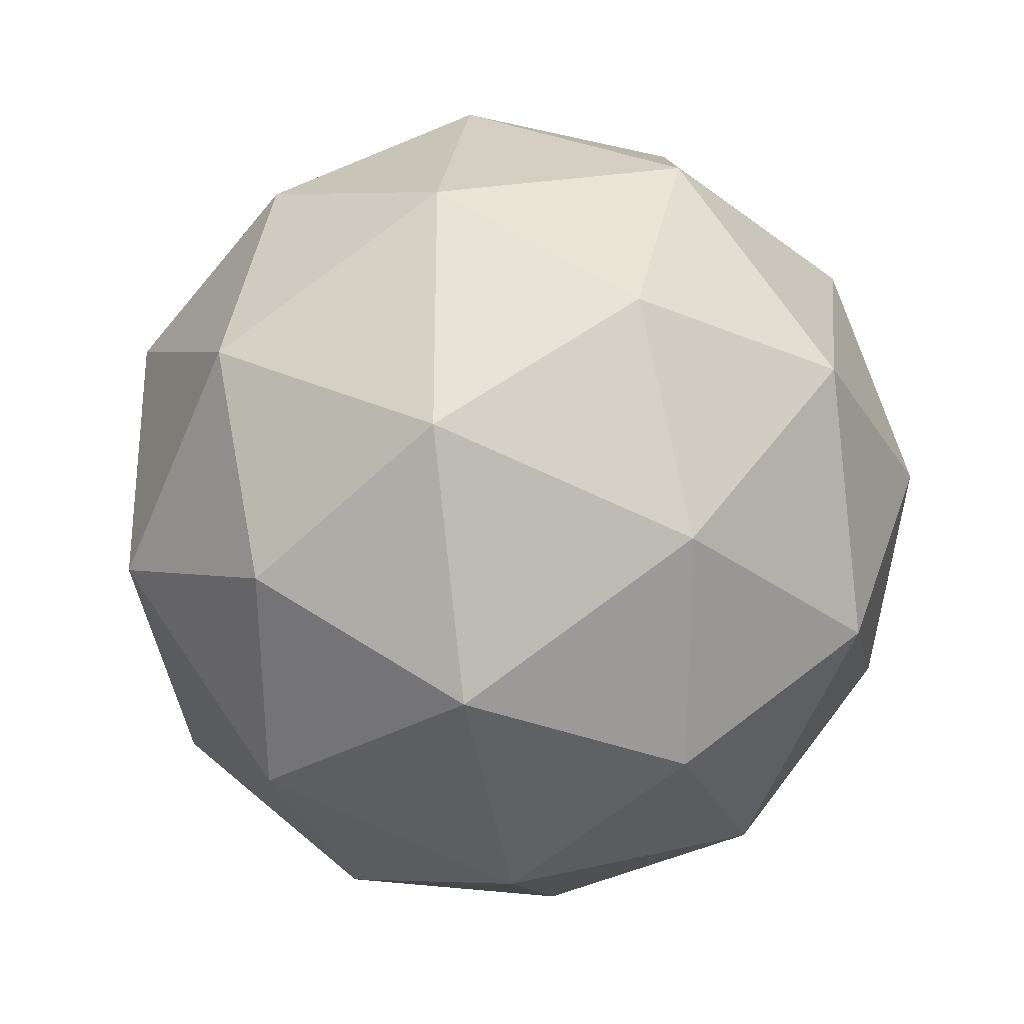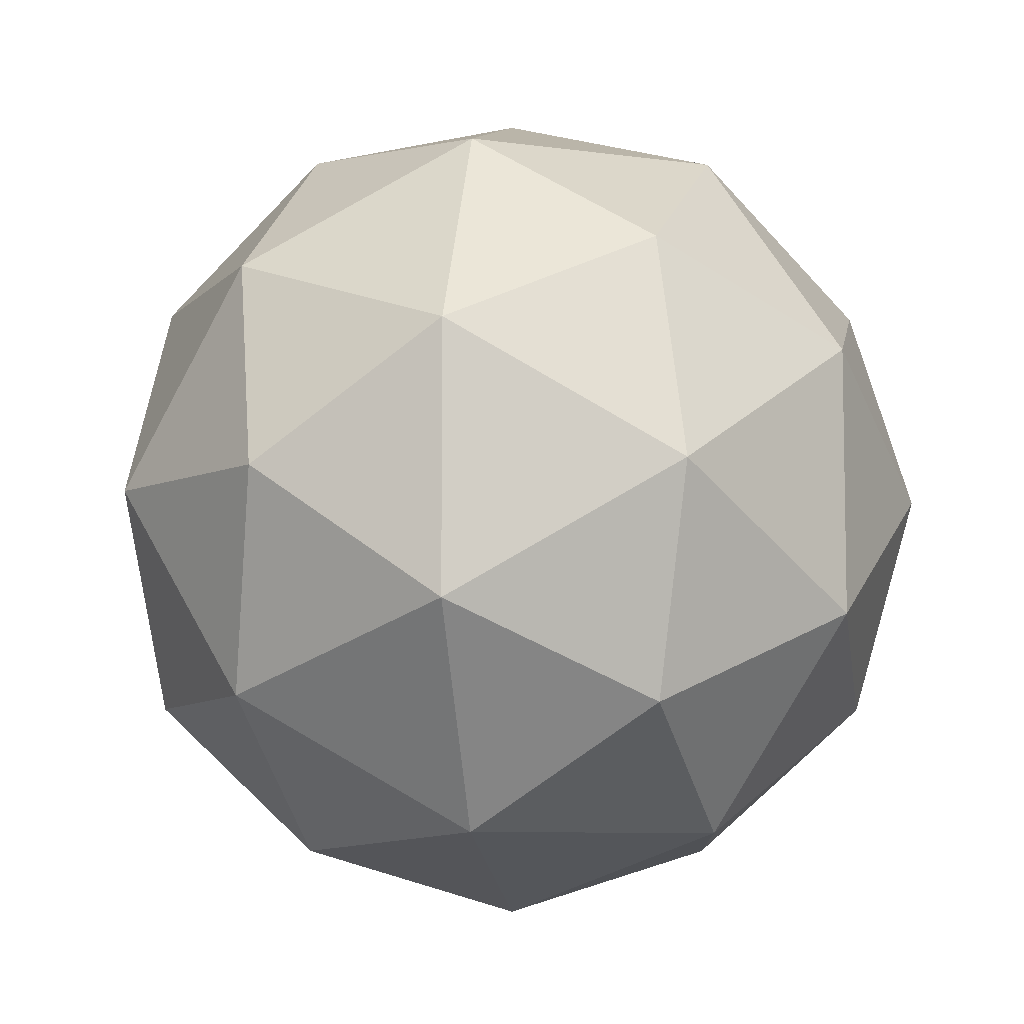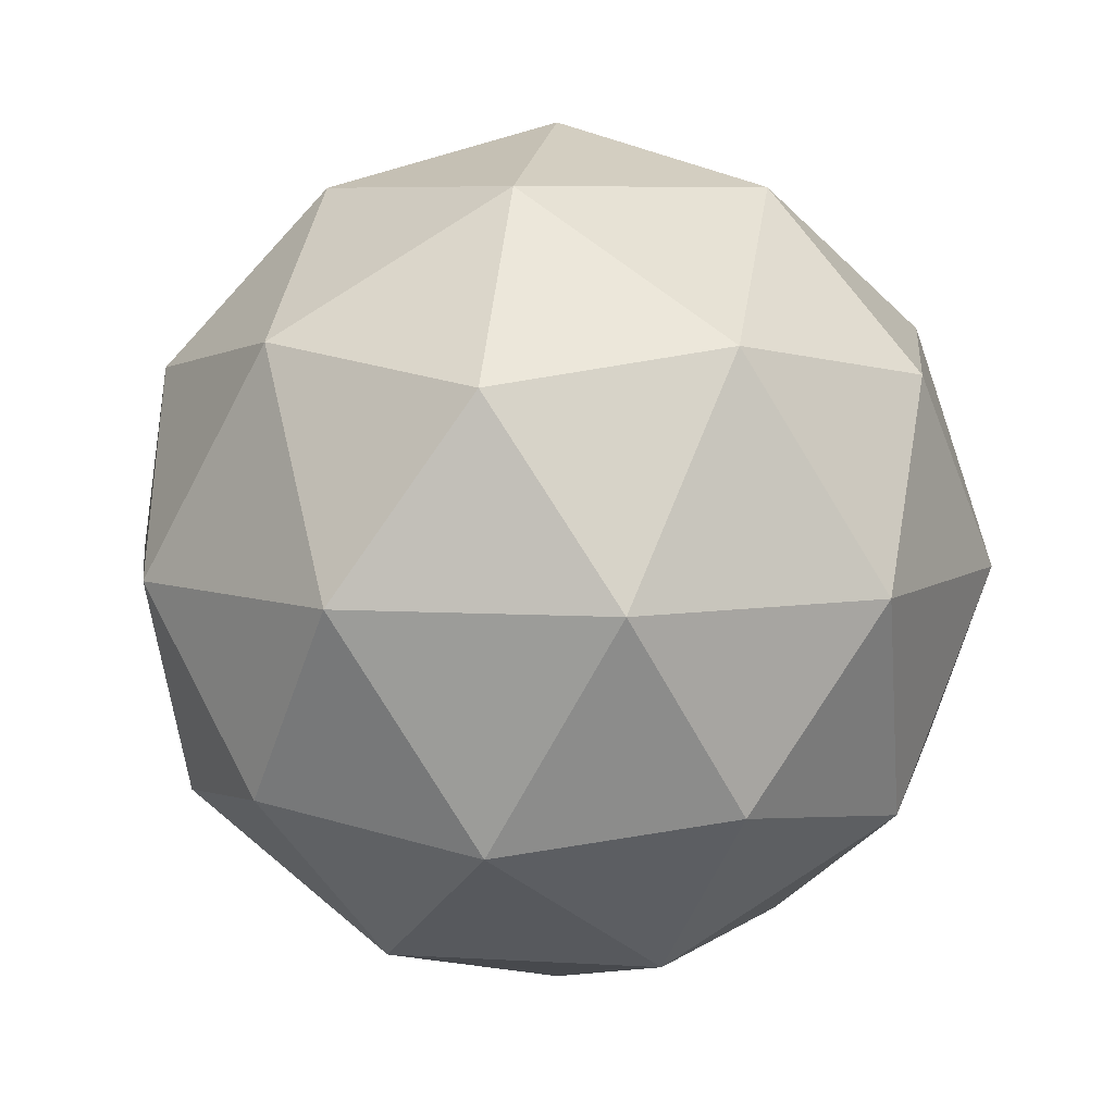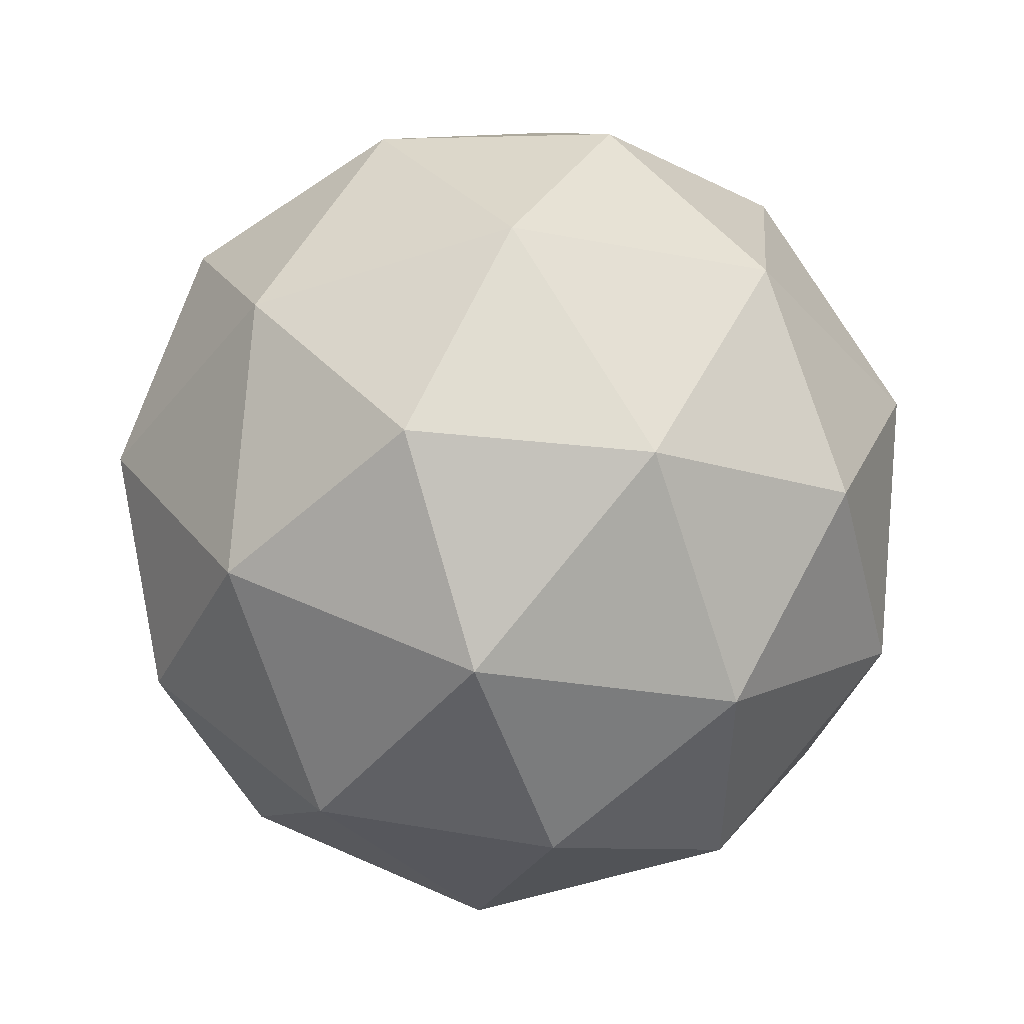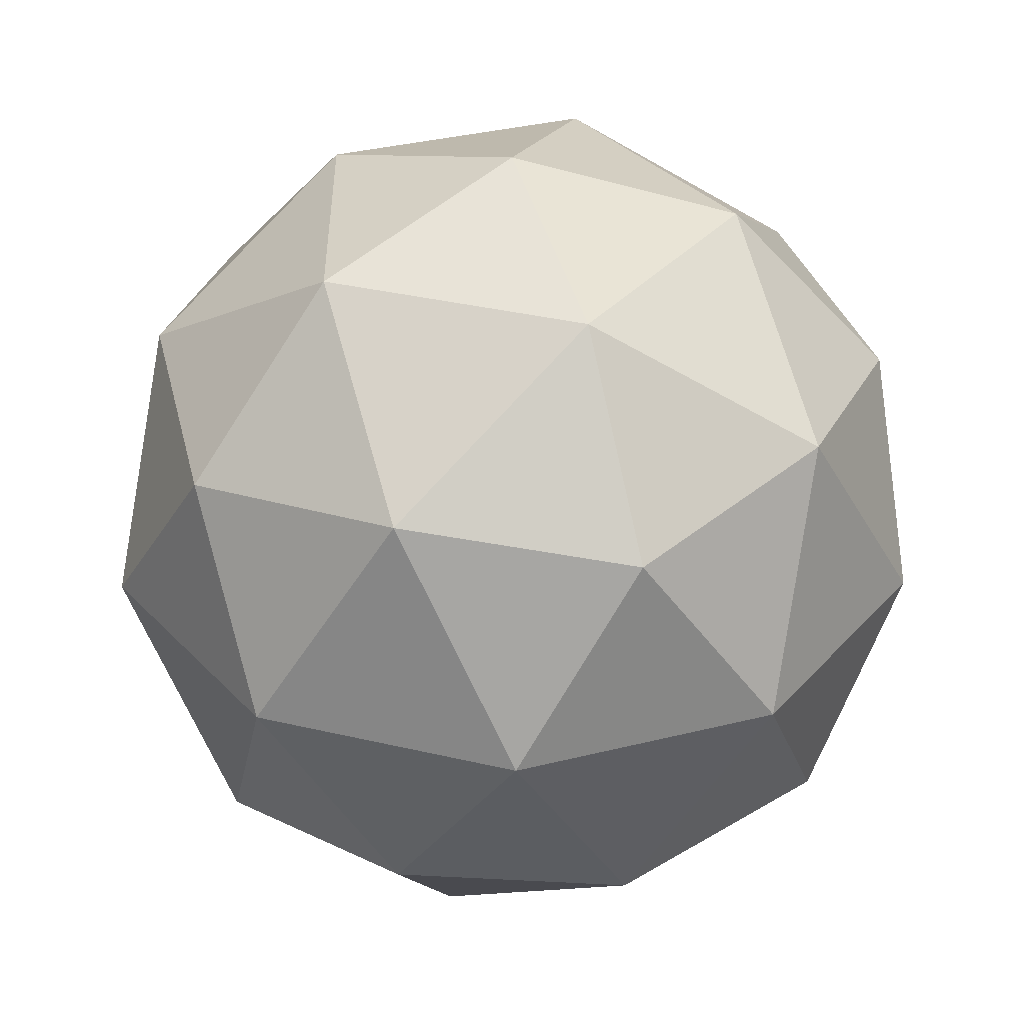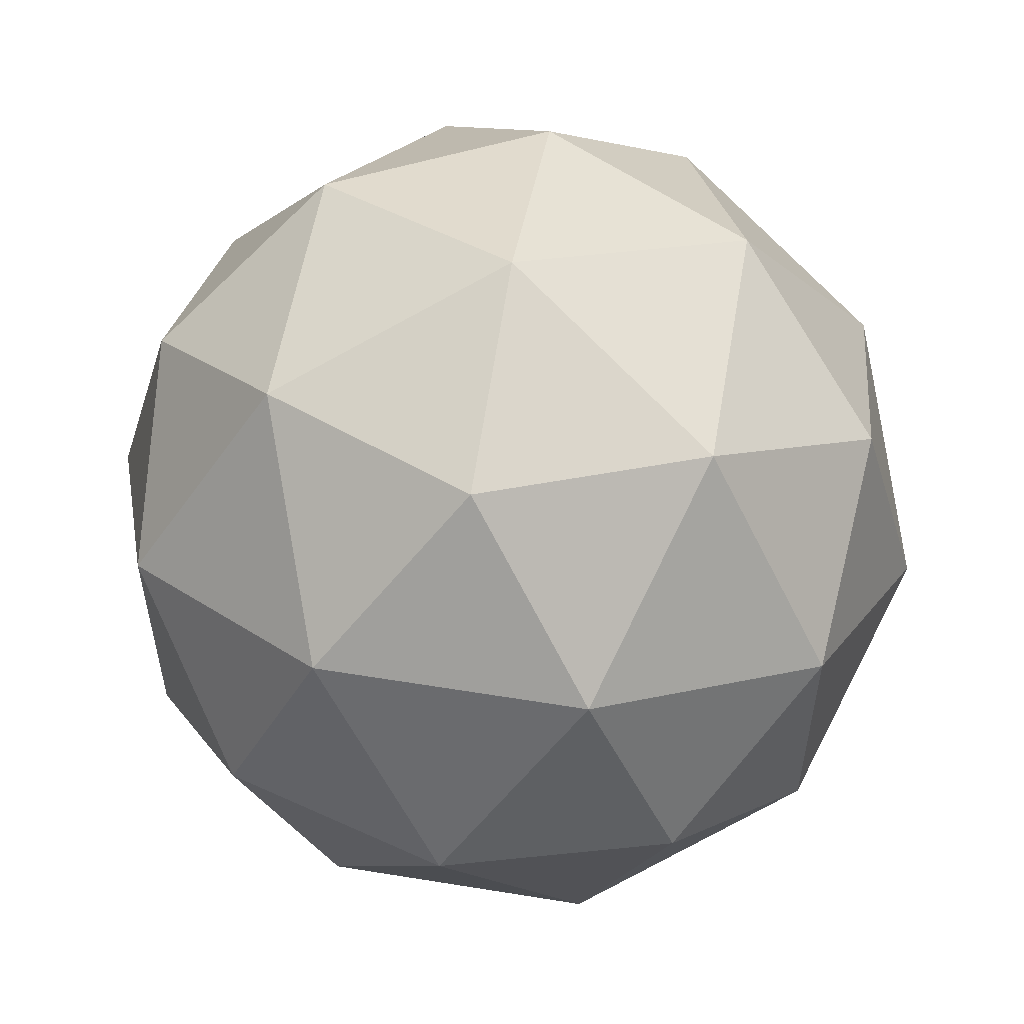
<metadata>
{"format":"obj","ext":"obj","renderer":"f3d","projection":"perspective","resolution":1024,"background":"white","views":[{"elev":-29.4,"azim":-79.7,"up":"+Z"},{"elev":-7.5,"azim":35.8,"up":"+Z"},{"elev":6.9,"azim":100.1,"up":"+Y"},{"elev":50.5,"azim":-5.4,"up":"+Z"},{"elev":35.0,"azim":-144.5,"up":"+Y"},{"elev":56.5,"azim":-22.0,"up":"+Z"}]}
</metadata>
<code>
o 棱角球
v 0 -1 0
v 0.7236 -0.4472 0.5257
v -0.2764 -0.4472 0.8506
v -0.8944 -0.4472 0
v -0.2764 -0.4472 -0.8506
v 0.7236 -0.4472 -0.5257
v 0.2764 0.4472 0.8506
v -0.7236 0.4472 0.5257
v -0.7236 0.4472 -0.5257
v 0.2764 0.4472 -0.8506
v 0.8944 0.4472 0
v 0 1 0
v -0.1625 -0.8507 0.5
v 0.4253 -0.8507 0.309
v 0.2629 -0.5257 0.809
v 0.8506 -0.5257 0
v 0.4253 -0.8507 -0.309
v -0.5257 -0.8507 0
v -0.6882 -0.5257 0.5
v -0.1625 -0.8507 -0.5
v -0.6882 -0.5257 -0.5
v 0.2629 -0.5257 -0.809
v 0.9511 0 0.309
v 0.9511 0 -0.309
v 0 0 1
v 0.5878 0 0.809
v -0.9511 0 0.309
v -0.5878 0 0.809
v -0.5878 0 -0.809
v -0.9511 0 -0.309
v 0.5878 0 -0.809
v 0 0 -1
v 0.6882 0.5257 0.5
v -0.2629 0.5257 0.809
v -0.8506 0.5257 0
v -0.2629 0.5257 -0.809
v 0.6882 0.5257 -0.5
v 0.1625 0.8507 0.5
v 0.5257 0.8507 0
v -0.4253 0.8507 0.309
v -0.4253 0.8507 -0.309
v 0.1625 0.8507 -0.5
v -0.08123 -0.9253 0.25
v 0.5745 -0.6489 0.4174
v -0.00676 -0.4865 0.8298
v 0.7871 -0.4865 0.2629
v 0.5745 -0.6489 -0.4174
v -0.2629 -0.9253 0
v -0.7913 -0.4865 0.25
v -0.08123 -0.9253 -0.25
v -0.4823 -0.4865 -0.6753
v 0.4932 -0.4865 -0.6674
v 0.8373 -0.2236 0.4174
v 0.9227 0.2236 -0.1545
v -0.1382 -0.2236 0.9253
v 0.4321 0.2236 0.8298
v -0.9227 -0.2236 0.1545
v -0.6557 0.2236 0.6674
v -0.4321 -0.2236 -0.8298
v -0.8373 0.2236 -0.4174
v 0.6557 -0.2236 -0.6674
v 0.1382 0.2236 -0.9253
v 0.4823 0.4865 0.6753
v -0.4932 0.4865 0.6674
v -0.7871 0.4865 -0.2629
v 0.00676 0.4865 -0.8298
v 0.7913 0.4865 -0.25
v 0.2194 0.6489 0.6753
v 0.2629 0.9253 0
v -0.5745 0.6489 0.4174
v -0.5745 0.6489 -0.4174
v 0.2194 0.6489 -0.6753
v -0.2194 -0.6489 0.6753
v 0.2127 -0.9253 0.1545
v 0.4932 -0.4865 0.6674
v 0.7871 -0.4865 -0.2629
v 0.2127 -0.9253 -0.1545
v -0.7101 -0.6489 0
v -0.4823 -0.4865 0.6753
v -0.2194 -0.6489 -0.6753
v -0.7913 -0.4865 -0.25
v -0.00676 -0.4865 -0.8298
v 0.9227 0.2236 0.1545
v 0.8373 -0.2236 -0.4174
v 0.1382 0.2236 0.9253
v 0.6557 -0.2236 0.6674
v -0.8373 0.2236 0.4174
v -0.4321 -0.2236 0.8298
v -0.6557 0.2236 -0.6674
v -0.9227 -0.2236 -0.1545
v 0.4321 0.2236 -0.8298
v -0.1382 -0.2236 -0.9253
v 0.7913 0.4865 0.25
v 0.00676 0.4865 0.8298
v -0.7871 0.4865 0.2629
v -0.4932 0.4865 -0.6674
v 0.4823 0.4865 -0.6753
v 0.08123 0.9253 0.25
v 0.7101 0.6489 0
v -0.2127 0.9253 0.1545
v -0.2127 0.9253 -0.1545
v 0.08123 0.9253 -0.25
v 0.3441 0.8507 -0.25
v 0.607 0.6882 -0.25
v 0.4253 0.6882 -0.5
v -0.1314 0.8507 -0.4045
v -0.05021 0.6882 -0.6545
v -0.3441 0.6882 -0.559
v -0.4253 0.8507 0
v -0.638 0.6882 -0.1545
v -0.638 0.6882 0.1545
v -0.1314 0.8507 0.4045
v -0.3441 0.6882 0.559
v -0.05021 0.6882 0.6545
v 0.3441 0.8507 0.25
v 0.4253 0.6882 0.5
v 0.607 0.6882 0.25
v 0.8196 0.2629 -0.4045
v 0.7694 0 -0.559
v 0.638 0.2629 -0.6545
v -0.1314 0.2629 -0.9045
v -0.2939 0 -0.9045
v -0.4253 0.2629 -0.809
v -0.9009 0.2629 -0.1545
v -0.9511 0 0
v -0.9009 0.2629 0.1545
v -0.4253 0.2629 0.809
v -0.2939 0 0.9045
v -0.1314 0.2629 0.9045
v 0.638 0.2629 0.6545
v 0.7694 0 0.559
v 0.8196 0.2629 0.4045
v 0.2939 0 -0.9045
v 0.4253 -0.2629 -0.809
v 0.1314 -0.2629 -0.9045
v -0.7694 0 -0.559
v -0.638 -0.2629 -0.6545
v -0.8196 -0.2629 -0.4045
v -0.7694 0 0.559
v -0.8196 -0.2629 0.4045
v -0.638 -0.2629 0.6545
v 0.2939 0 0.9045
v 0.1314 -0.2629 0.9045
v 0.4253 -0.2629 0.809
v 0.9511 0 0
v 0.9009 -0.2629 0.1545
v 0.9009 -0.2629 -0.1545
v 0.3441 -0.6882 -0.559
v 0.1314 -0.8507 -0.4045
v 0.05021 -0.6882 -0.6545
v -0.4253 -0.6882 -0.5
v -0.3441 -0.8507 -0.25
v -0.607 -0.6882 -0.25
v -0.607 -0.6882 0.25
v -0.3441 -0.8507 0.25
v -0.4253 -0.6882 0.5
v 0.638 -0.6882 -0.1545
v 0.638 -0.6882 0.1545
v 0.4253 -0.8507 0
v 0.05021 -0.6882 0.6545
v 0.1314 -0.8507 0.4045
v 0.3441 -0.6882 0.559
f 1 74 43
f 2 44 46
f 1 43 48
f 1 48 50
f 1 50 77
f 2 46 53
f 3 45 55
f 4 49 57
f 5 51 59
f 6 52 61
f 2 53 86
f 3 55 88
f 4 57 90
f 5 59 92
f 6 61 84
f 7 63 68
f 8 64 70
f 9 65 71
f 10 66 72
f 11 67 99
f 39 103 69
f 39 104 103
f 37 97 105
f 42 106 102
f 42 107 106
f 36 96 108
f 41 109 101
f 41 110 109
f 35 95 111
f 40 112 100
f 40 113 112
f 34 94 114
f 38 115 98
f 38 116 115
f 33 93 117
f 24 118 54
f 24 119 118
f 31 91 120
f 32 121 62
f 32 122 121
f 29 89 123
f 30 124 60
f 30 125 124
f 27 87 126
f 28 127 58
f 28 128 127
f 25 85 129
f 26 130 56
f 26 131 130
f 23 83 132
f 31 133 91
f 31 134 133
f 22 82 135
f 29 136 89
f 29 137 136
f 21 81 138
f 27 139 87
f 27 140 139
f 19 79 141
f 25 142 85
f 25 143 142
f 15 75 144
f 23 145 83
f 23 146 145
f 16 76 147
f 17 148 47
f 17 149 148
f 20 80 150
f 20 151 80
f 20 152 151
f 18 78 153
f 18 154 78
f 18 155 154
f 13 73 156
f 16 157 76
f 16 158 157
f 14 74 159
f 13 160 73
f 13 161 160
f 14 44 162
f 162 75 15
f 162 44 75
f 44 2 75
f 160 162 15
f 160 161 162
f 161 14 162
f 73 45 3
f 73 160 45
f 160 15 45
f 159 77 17
f 159 74 77
f 74 1 77
f 157 159 17
f 157 158 159
f 158 14 159
f 76 47 6
f 76 157 47
f 157 17 47
f 156 79 19
f 156 73 79
f 73 3 79
f 154 156 19
f 154 155 156
f 155 13 156
f 78 49 4
f 78 154 49
f 154 19 49
f 153 81 21
f 153 78 81
f 78 4 81
f 151 153 21
f 151 152 153
f 152 18 153
f 80 51 5
f 80 151 51
f 151 21 51
f 150 82 22
f 150 80 82
f 80 5 82
f 148 150 22
f 148 149 150
f 149 20 150
f 47 52 6
f 47 148 52
f 148 22 52
f 147 84 24
f 147 76 84
f 76 6 84
f 145 147 24
f 145 146 147
f 146 16 147
f 83 54 11
f 83 145 54
f 145 24 54
f 144 86 26
f 144 75 86
f 75 2 86
f 142 144 26
f 142 143 144
f 143 15 144
f 85 56 7
f 85 142 56
f 142 26 56
f 141 88 28
f 141 79 88
f 79 3 88
f 139 141 28
f 139 140 141
f 140 19 141
f 87 58 8
f 87 139 58
f 139 28 58
f 138 90 30
f 138 81 90
f 81 4 90
f 136 138 30
f 136 137 138
f 137 21 138
f 89 60 9
f 89 136 60
f 136 30 60
f 135 92 32
f 135 82 92
f 82 5 92
f 133 135 32
f 133 134 135
f 134 22 135
f 91 62 10
f 91 133 62
f 133 32 62
f 132 93 33
f 132 83 93
f 83 11 93
f 130 132 33
f 130 131 132
f 131 23 132
f 56 63 7
f 56 130 63
f 130 33 63
f 129 94 34
f 129 85 94
f 85 7 94
f 127 129 34
f 127 128 129
f 128 25 129
f 58 64 8
f 58 127 64
f 127 34 64
f 126 95 35
f 126 87 95
f 87 8 95
f 124 126 35
f 124 125 126
f 125 27 126
f 60 65 9
f 60 124 65
f 124 35 65
f 123 96 36
f 123 89 96
f 89 9 96
f 121 123 36
f 121 122 123
f 122 29 123
f 62 66 10
f 62 121 66
f 121 36 66
f 120 97 37
f 120 91 97
f 91 10 97
f 118 120 37
f 118 119 120
f 119 31 120
f 54 67 11
f 54 118 67
f 118 37 67
f 117 99 39
f 117 93 99
f 93 11 99
f 115 117 39
f 115 116 117
f 116 33 117
f 98 69 12
f 98 115 69
f 115 39 69
f 114 68 38
f 114 94 68
f 94 7 68
f 112 114 38
f 112 113 114
f 113 34 114
f 100 98 12
f 100 112 98
f 112 38 98
f 111 70 40
f 111 95 70
f 95 8 70
f 109 111 40
f 109 110 111
f 110 35 111
f 101 100 12
f 101 109 100
f 109 40 100
f 108 71 41
f 108 96 71
f 96 9 71
f 106 108 41
f 106 107 108
f 107 36 108
f 102 101 12
f 102 106 101
f 106 41 101
f 105 72 42
f 105 97 72
f 97 10 72
f 103 105 42
f 103 104 105
f 104 37 105
f 69 102 12
f 69 103 102
f 103 42 102
f 99 104 39
f 99 67 104
f 67 37 104
f 72 107 42
f 72 66 107
f 66 36 107
f 71 110 41
f 71 65 110
f 65 35 110
f 70 113 40
f 70 64 113
f 64 34 113
f 68 116 38
f 68 63 116
f 63 33 116
f 84 119 24
f 84 61 119
f 61 31 119
f 92 122 32
f 92 59 122
f 59 29 122
f 90 125 30
f 90 57 125
f 57 27 125
f 88 128 28
f 88 55 128
f 55 25 128
f 86 131 26
f 86 53 131
f 53 23 131
f 61 134 31
f 61 52 134
f 52 22 134
f 59 137 29
f 59 51 137
f 51 21 137
f 57 140 27
f 57 49 140
f 49 19 140
f 55 143 25
f 55 45 143
f 45 15 143
f 53 146 23
f 53 46 146
f 46 16 146
f 77 149 17
f 77 50 149
f 50 20 149
f 50 152 20
f 50 48 152
f 48 18 152
f 48 155 18
f 48 43 155
f 43 13 155
f 46 158 16
f 46 44 158
f 44 14 158
f 43 161 13
f 43 74 161
f 74 14 161

</code>
